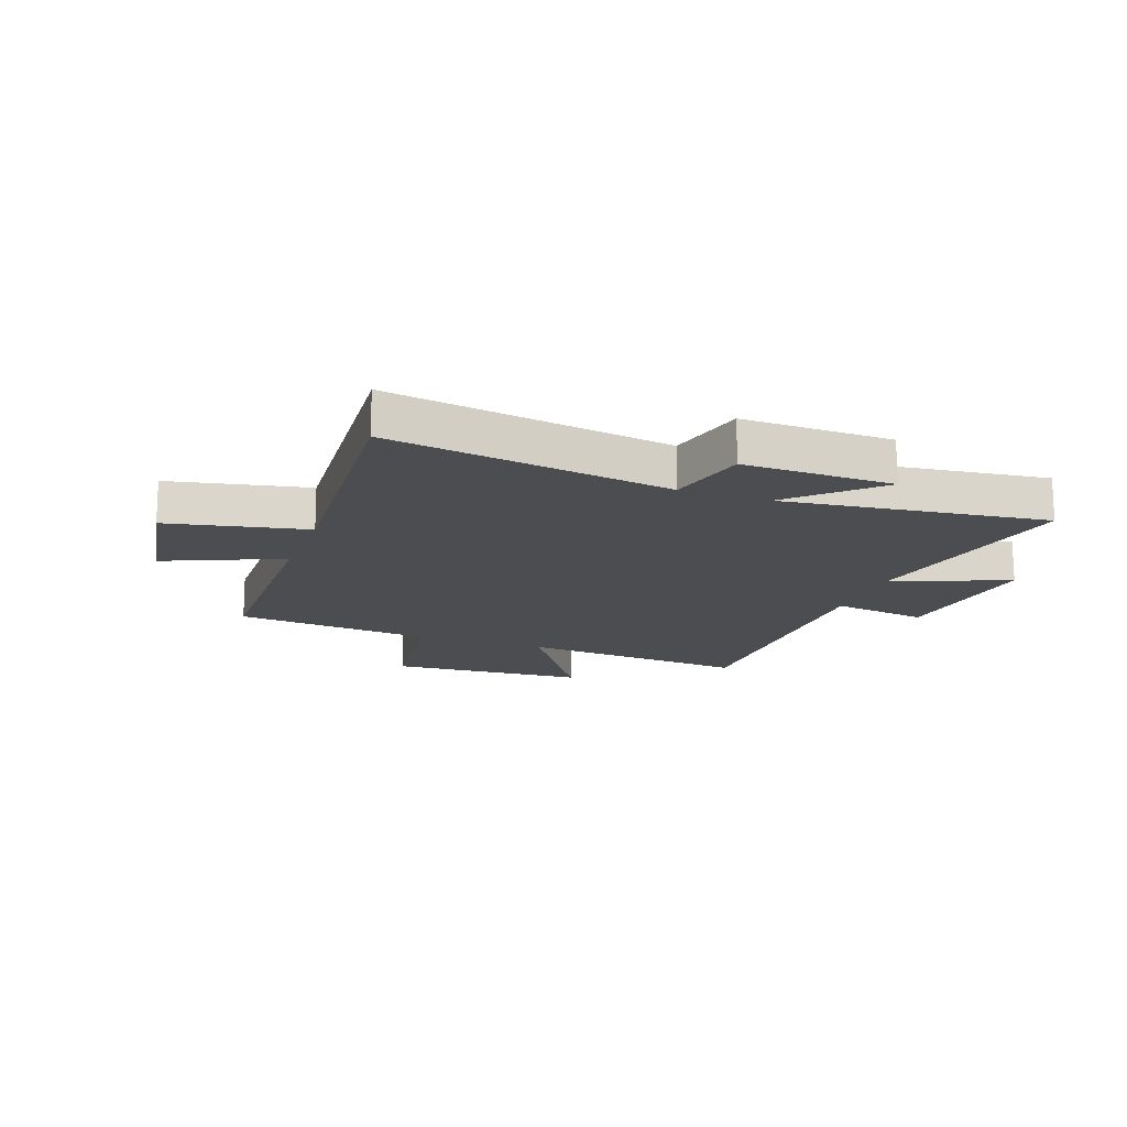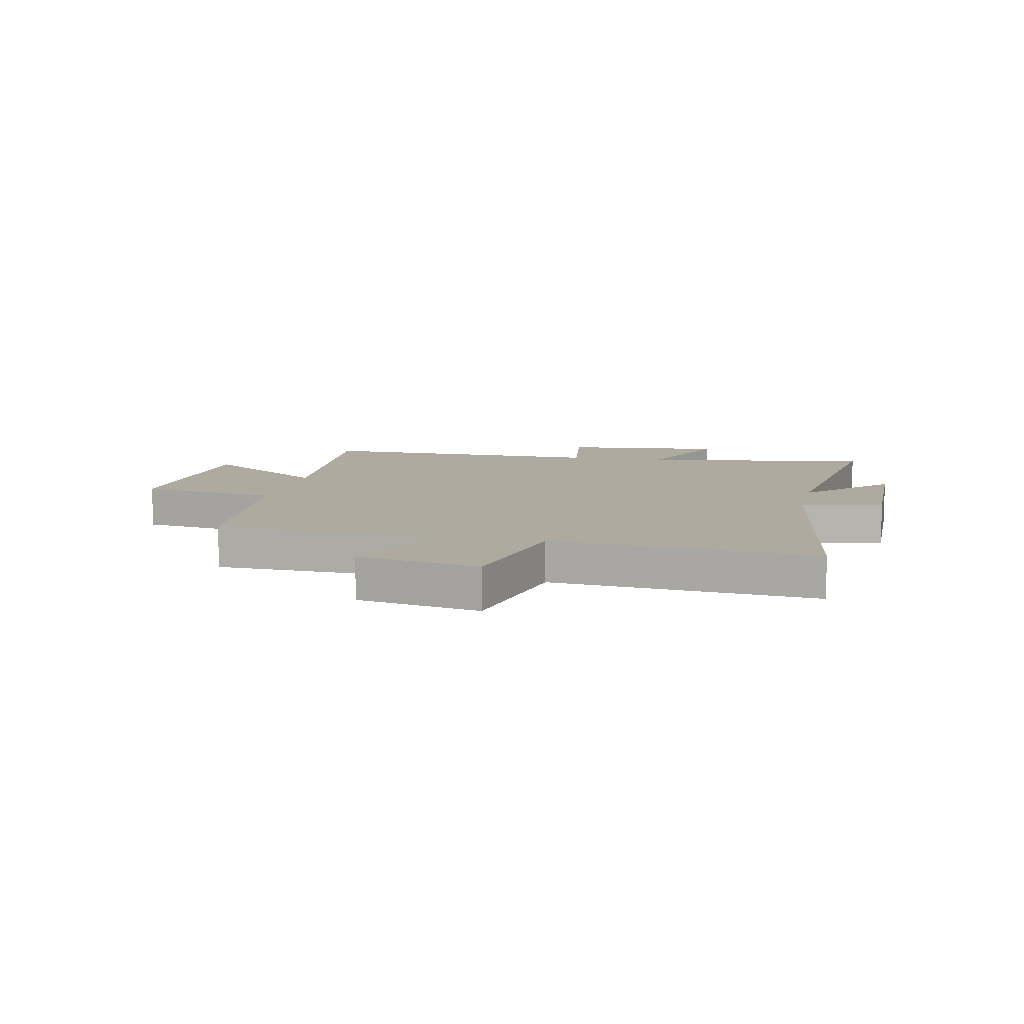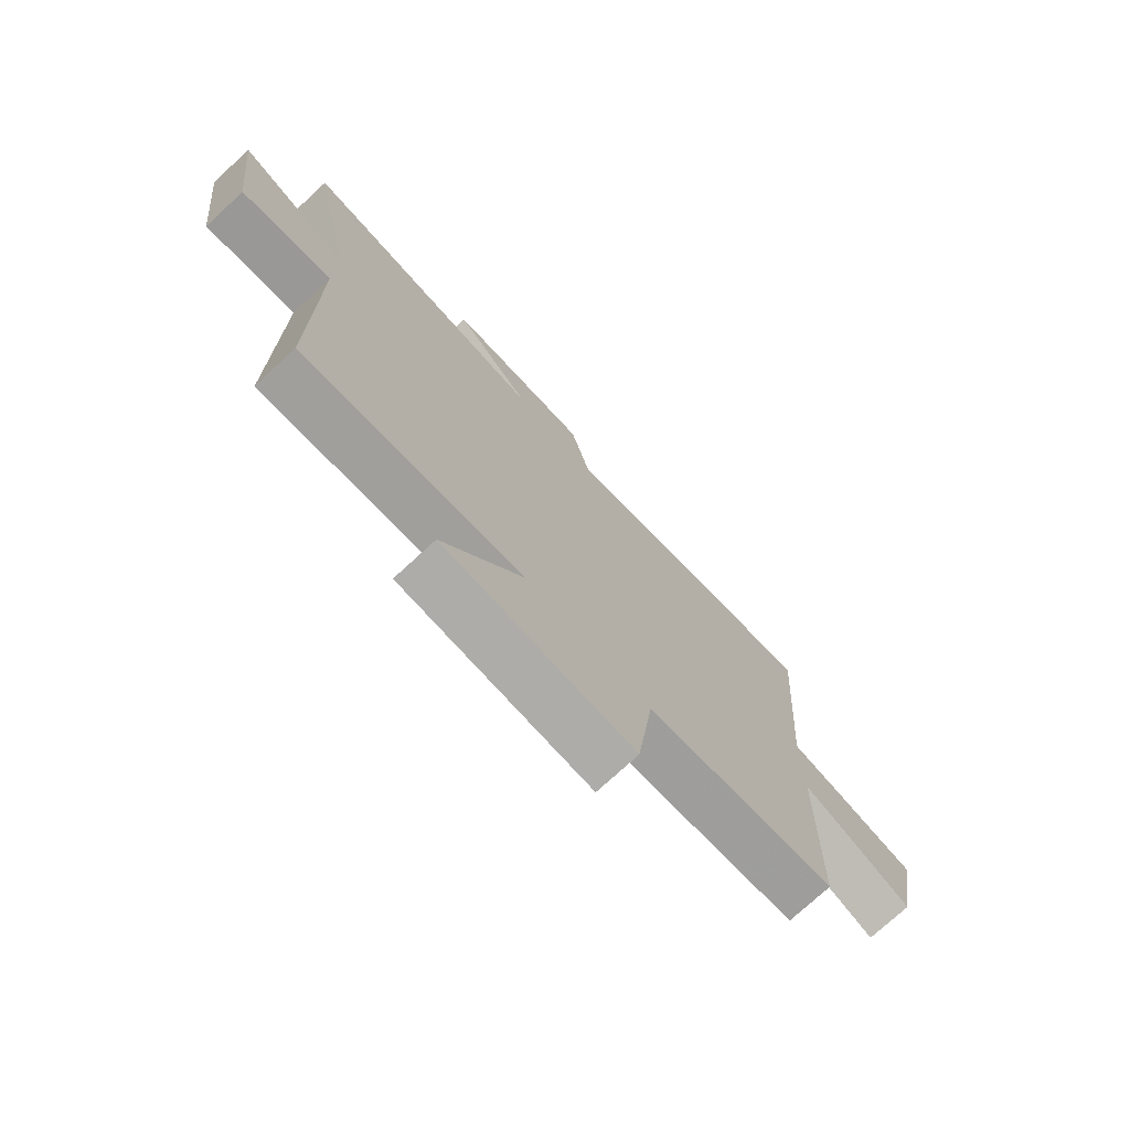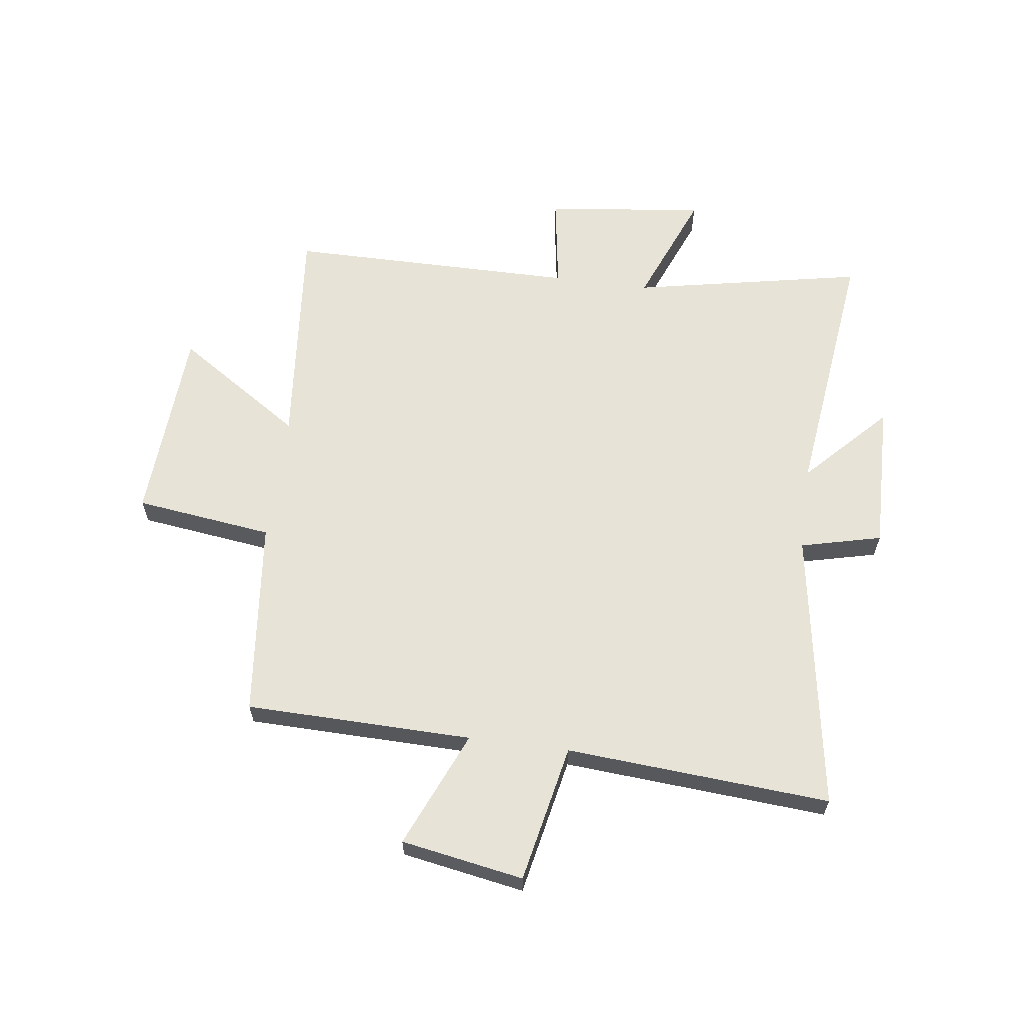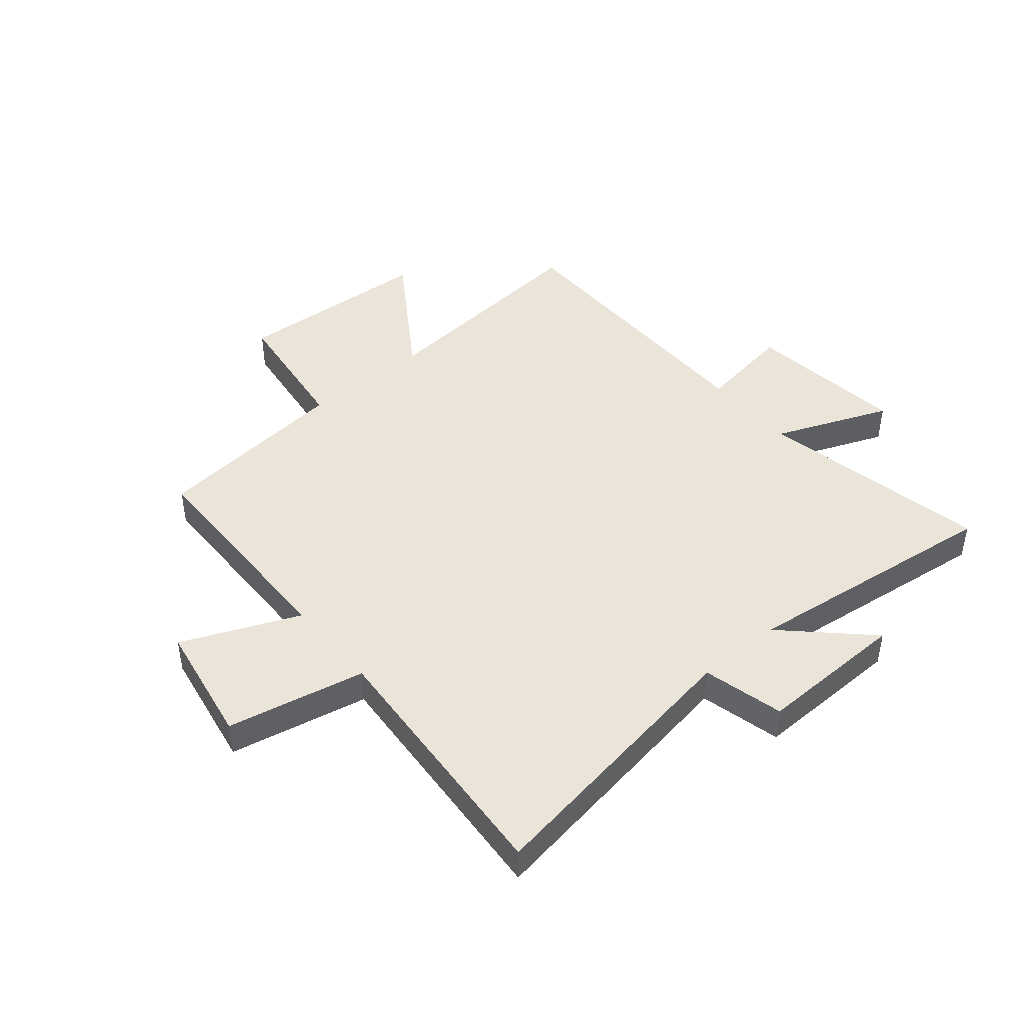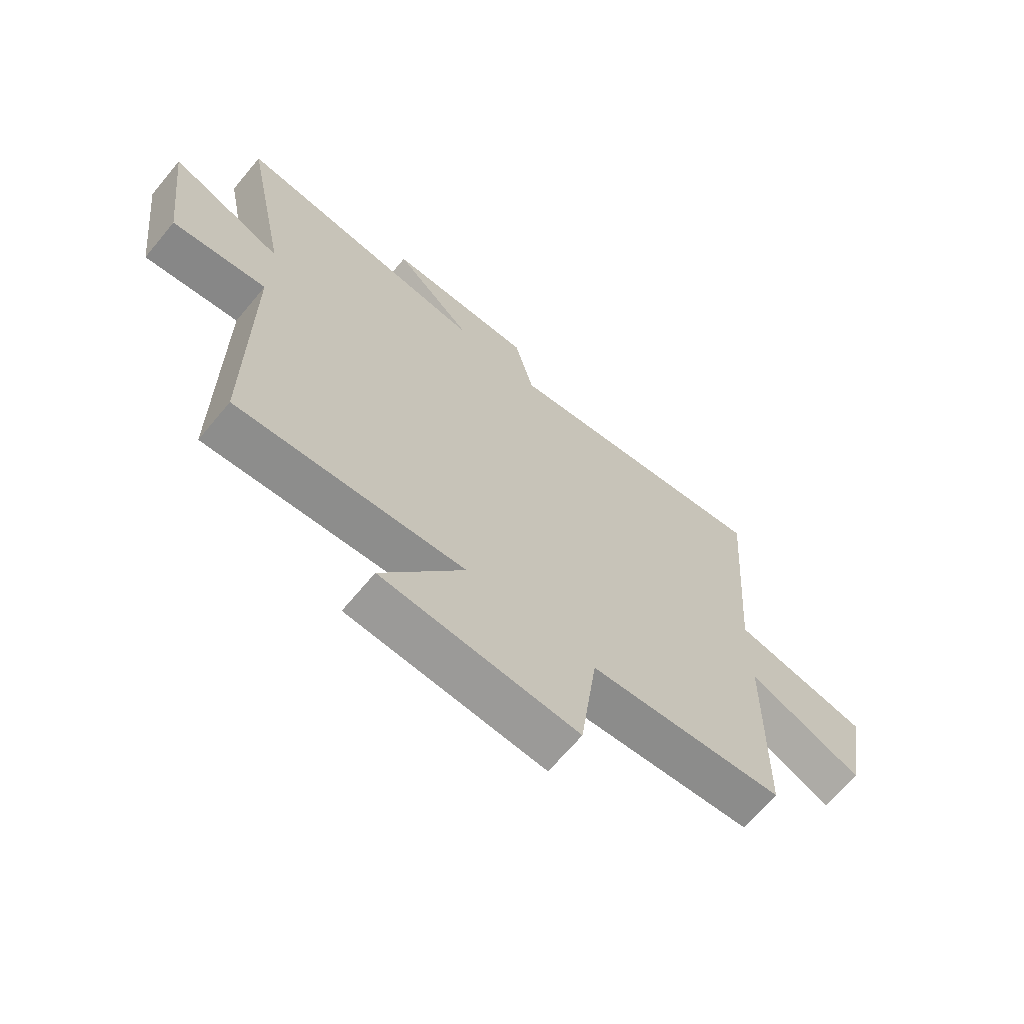
<metadata>
{"format":"obj","ext":"obj","renderer":"f3d","projection":"perspective","resolution":1024,"background":"white","views":[{"elev":-16.0,"azim":-19.8,"up":"+Y"},{"elev":9.4,"azim":-77.3,"up":"+Y"},{"elev":-74.8,"azim":132.7,"up":"+Z"},{"elev":62.2,"azim":-82.4,"up":"+Y"},{"elev":44.8,"azim":-39.9,"up":"+Y"},{"elev":-67.6,"azim":140.1,"up":"+Z"}]}
</metadata>
<code>
v 0.581 0.07 0.556
v 0.5 0.07 0.148
v 0.703 0.07 0.23
v 0.669 0.07 -0.052
v 0.5 0.07 -0.026
v 0.498 0.07 -0.538
v 0.091 0.07 -0.5
v 0.238 0.07 -0.723
v -0.112 0.07 -0.743
v -0.143 0.07 -0.5
v -0.493 0.07 -0.463
v -0.5 0.07 -0.063
v -0.706 0.07 -0.151
v -0.744 0.07 0.065
v -0.5 0.07 0.115
v -0.534 0.07 0.58
v -0.037 0.07 0.5
v -0.002 0.07 0.643
v 0.262 0.07 0.637
v 0.119 0.07 0.5
v 0.581 0 0.556
v 0.5 0 0.148
v 0.703 0 0.23
v 0.669 0 -0.052
v 0.5 0 -0.026
v 0.498 0 -0.538
v 0.091 0 -0.5
v 0.238 0 -0.723
v -0.112 0 -0.743
v -0.143 0 -0.5
v -0.493 0 -0.463
v -0.5 0 -0.063
v -0.706 0 -0.151
v -0.744 0 0.065
v -0.5 0 0.115
v -0.534 0 0.58
v -0.037 0 0.5
v -0.002 0 0.643
v 0.262 0 0.637
v 0.119 0 0.5
f 17 18 19 20
f 15 16 17
f 15 17 20
f 12 13 14 15
f 20 1 2
f 15 20 2
f 12 15 2
f 11 12 2
f 10 11 2
f 7 8 9 10
f 5 6 7
f 10 2 3
f 7 10 3
f 5 7 3
f 3 4 5
f 40 39 38 37
f 37 36 35
f 40 37 35
f 35 34 33 32
f 22 21 40
f 22 40 35
f 22 35 32
f 22 32 31
f 22 31 30
f 30 29 28 27
f 27 26 25
f 23 22 30
f 23 30 27
f 23 27 25
f 25 24 23
f 1 21 22 2
f 2 22 23 3
f 3 23 24 4
f 4 24 25 5
f 5 25 26 6
f 6 26 27 7
f 7 27 28 8
f 8 28 29 9
f 9 29 30 10
f 10 30 31 11
f 11 31 32 12
f 12 32 33 13
f 13 33 34 14
f 14 34 35 15
f 15 35 36 16
f 16 36 37 17
f 17 37 38 18
f 18 38 39 19
f 19 39 40 20
f 20 40 21 1

</code>
